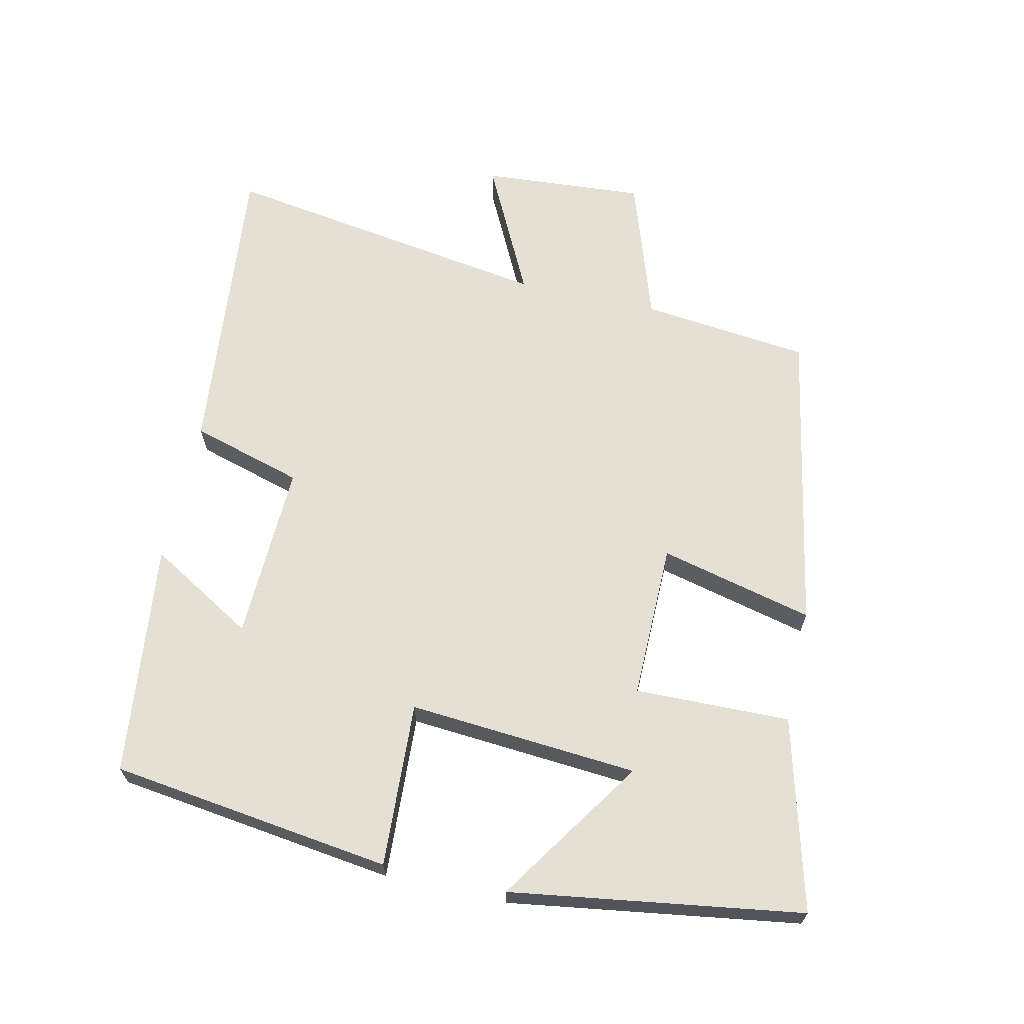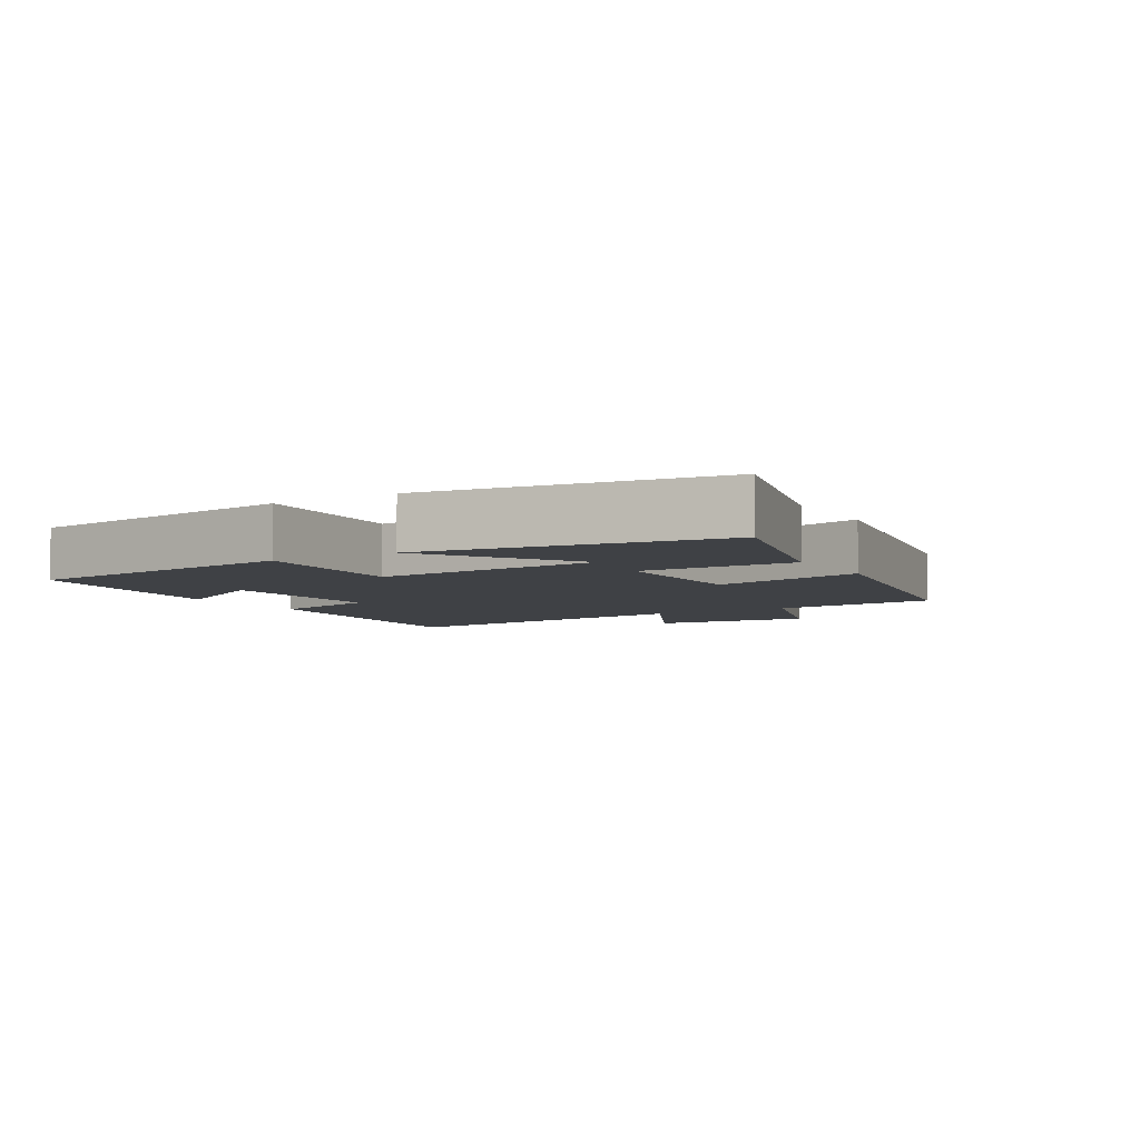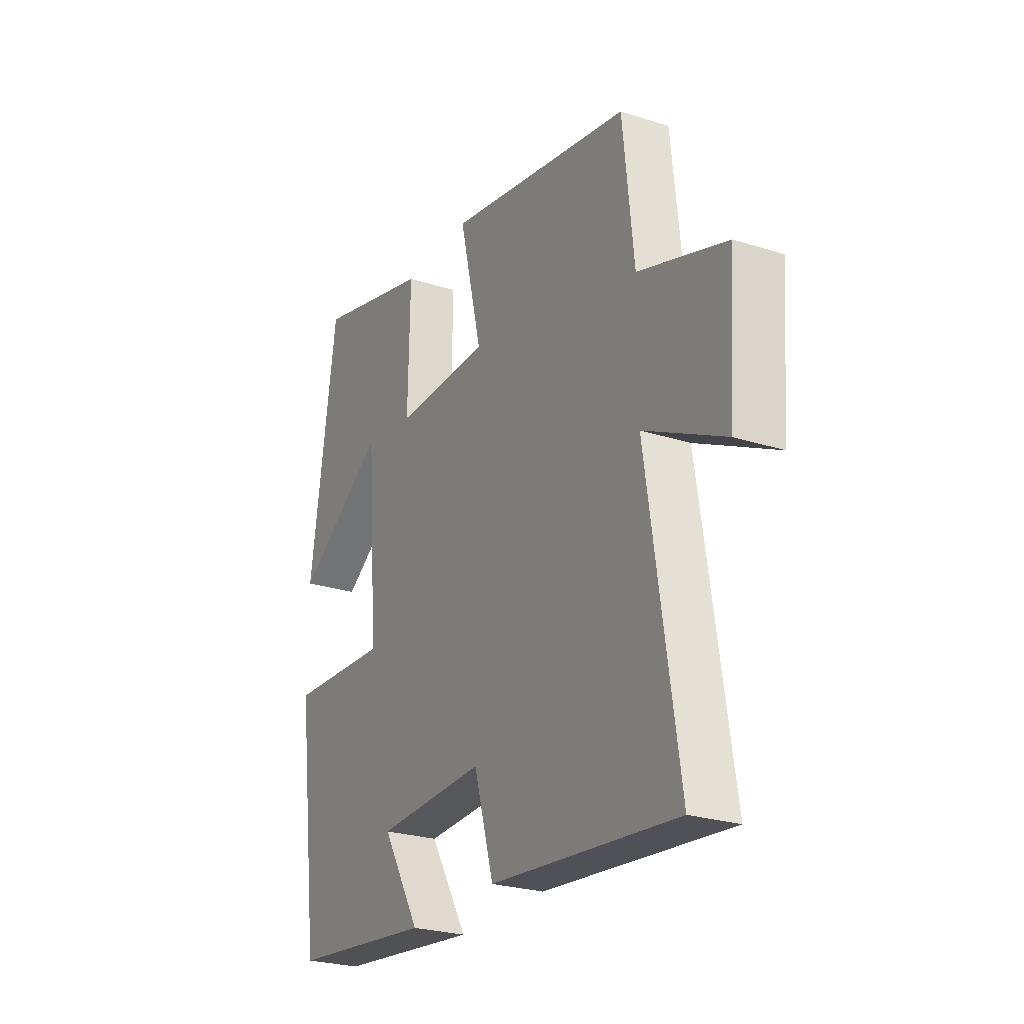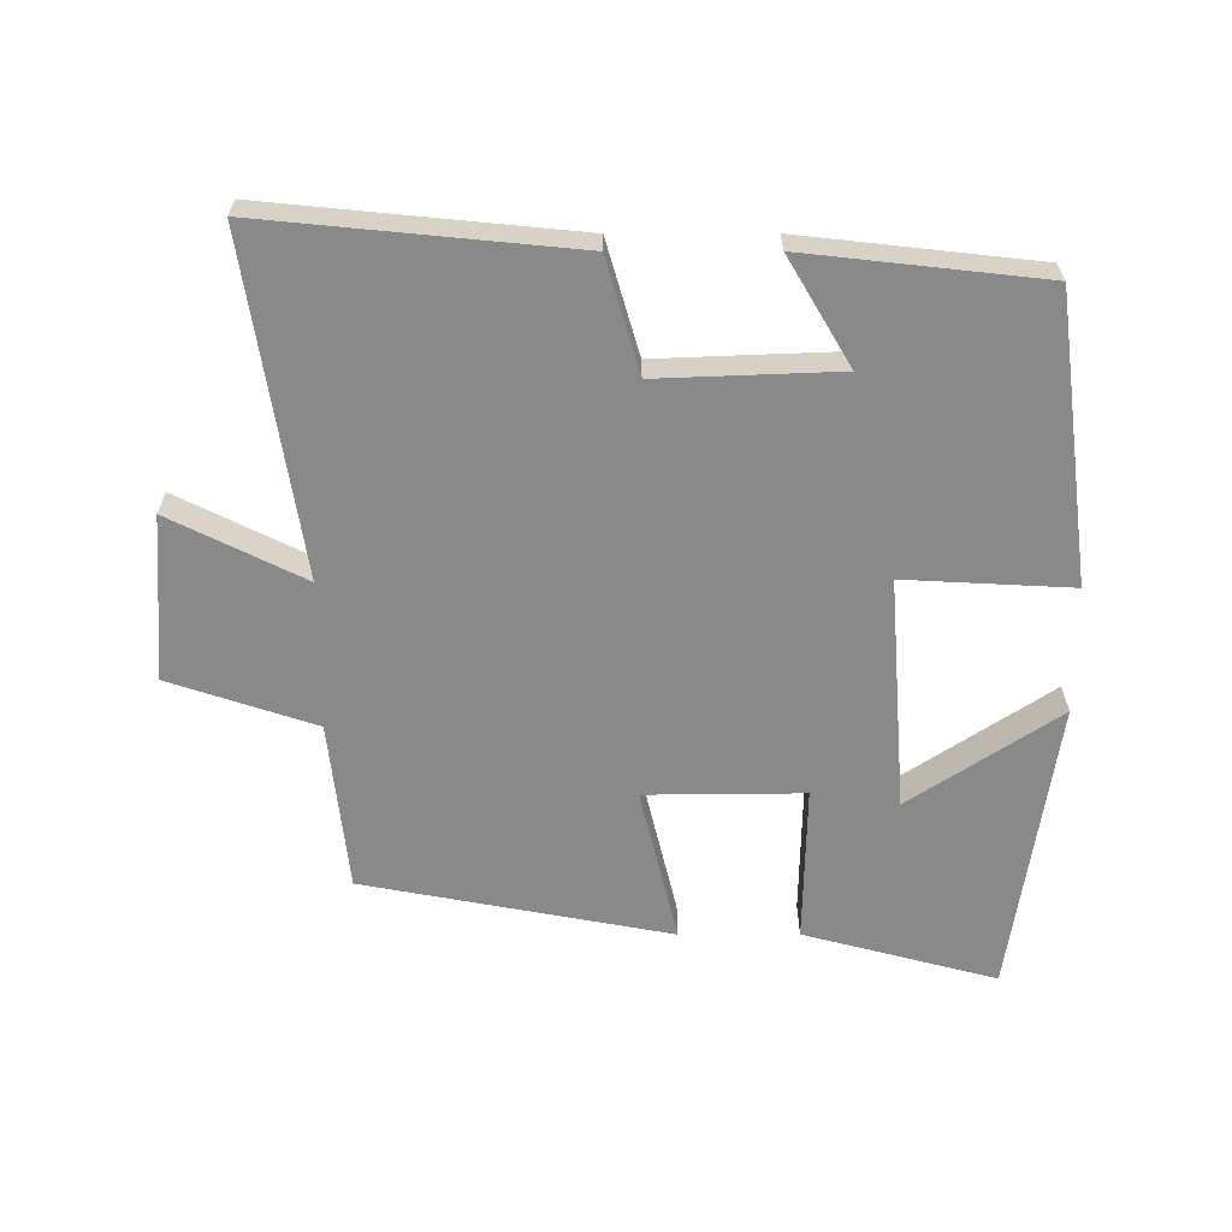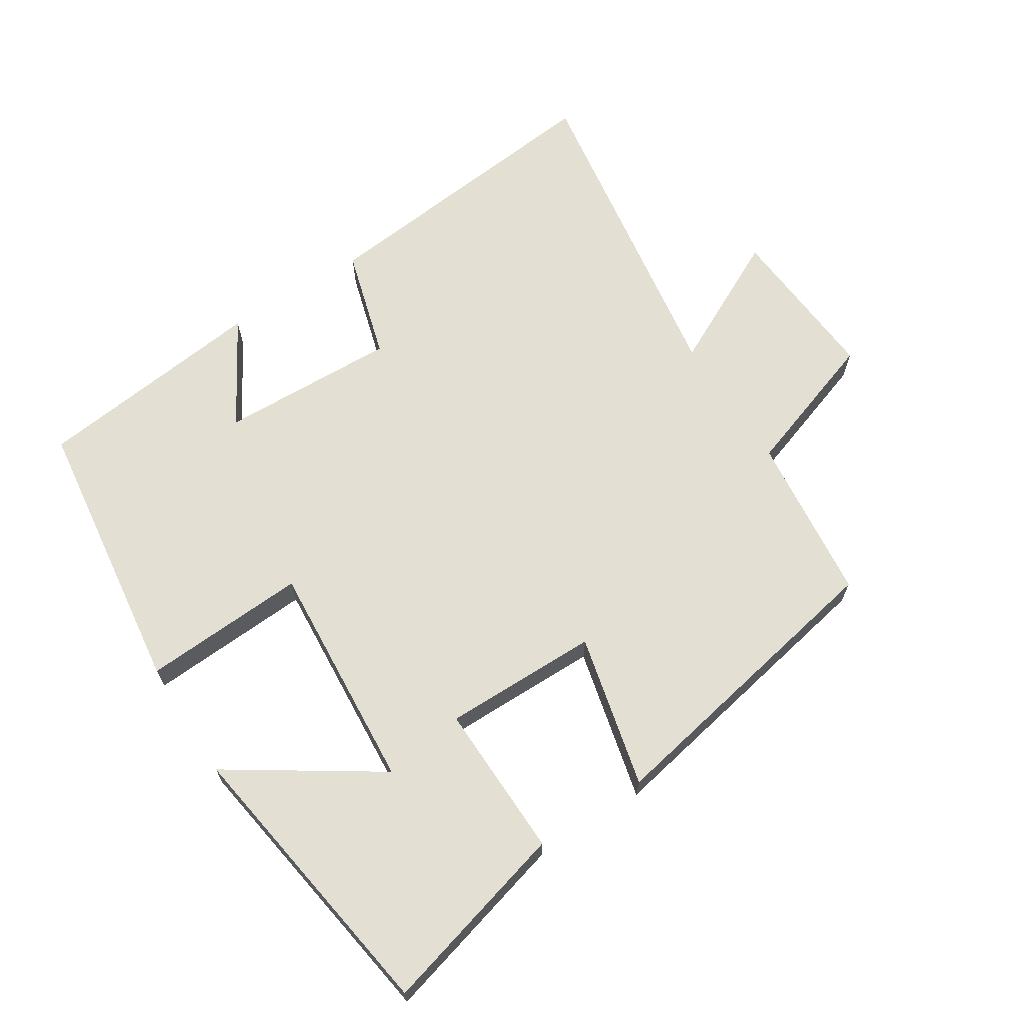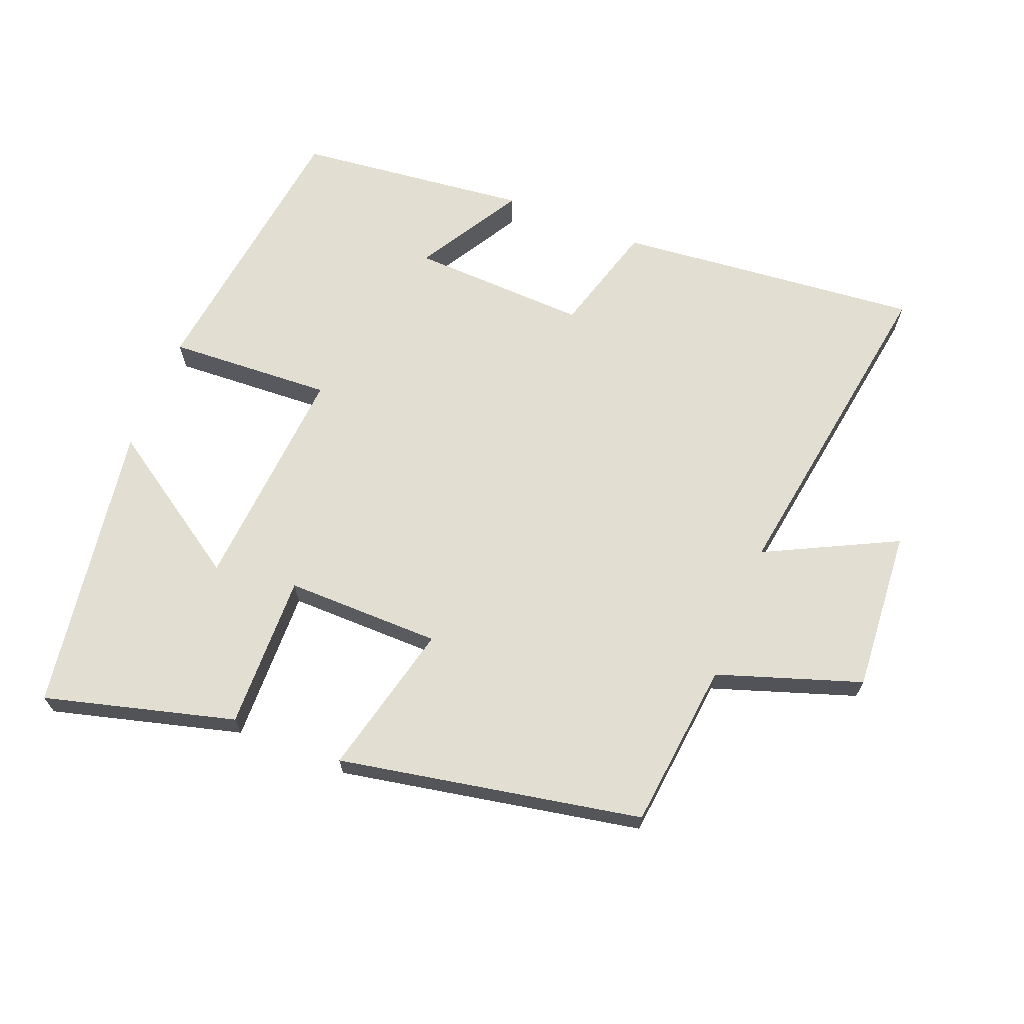
<metadata>
{"format":"obj","ext":"obj","renderer":"f3d","projection":"perspective","resolution":1024,"background":"white","views":[{"elev":66.2,"azim":-77.4,"up":"+Y"},{"elev":-5.4,"azim":-59.1,"up":"+Y"},{"elev":-25.4,"azim":62.6,"up":"+Z"},{"elev":-63.1,"azim":-179.9,"up":"+Y"},{"elev":66.6,"azim":-32.7,"up":"+Y"},{"elev":67.4,"azim":21.7,"up":"+Y"}]}
</metadata>
<code>
v 0.473 0.07 0.414
v 0.5 0.07 0.164
v 0.714 0.07 0.092
v 0.696 0.07 -0.15
v 0.5 0.07 -0.052
v 0.576 0.07 -0.545
v 0.122 0.07 -0.5
v 0.074 0.07 -0.334
v -0.19 0.07 -0.344
v -0.098 0.07 -0.5
v -0.445 0.07 -0.461
v -0.5 0.07 -0.042
v -0.255 0.07 -0.055
v -0.281 0.07 0.287
v -0.5 0.07 0.142
v -0.435 0.07 0.576
v -0.151 0.07 0.5
v -0.156 0.07 0.269
v 0.076 0.07 0.271
v 0.021 0.07 0.5
v 0.473 0 0.414
v 0.5 0 0.164
v 0.714 0 0.092
v 0.696 0 -0.15
v 0.5 0 -0.052
v 0.576 0 -0.545
v 0.122 0 -0.5
v 0.074 0 -0.334
v -0.19 0 -0.344
v -0.098 0 -0.5
v -0.445 0 -0.461
v -0.5 0 -0.042
v -0.255 0 -0.055
v -0.281 0 0.287
v -0.5 0 0.142
v -0.435 0 0.576
v -0.151 0 0.5
v -0.156 0 0.269
v 0.076 0 0.271
v 0.021 0 0.5
f 19 20 1 2
f 18 19 2 3
f 16 17 18
f 14 15 16
f 14 16 18
f 13 14 18 3
f 9 10 11 12
f 8 9 12 13
f 5 6 7 8
f 5 8 13 3
f 3 4 5
f 22 21 40 39
f 23 22 39 38
f 38 37 36
f 36 35 34
f 38 36 34
f 23 38 34 33
f 32 31 30 29
f 33 32 29 28
f 28 27 26 25
f 23 33 28 25
f 25 24 23
f 1 21 22 2
f 2 22 23 3
f 3 23 24 4
f 4 24 25 5
f 5 25 26 6
f 6 26 27 7
f 7 27 28 8
f 8 28 29 9
f 9 29 30 10
f 10 30 31 11
f 11 31 32 12
f 12 32 33 13
f 13 33 34 14
f 14 34 35 15
f 15 35 36 16
f 16 36 37 17
f 17 37 38 18
f 18 38 39 19
f 19 39 40 20
f 20 40 21 1

</code>
